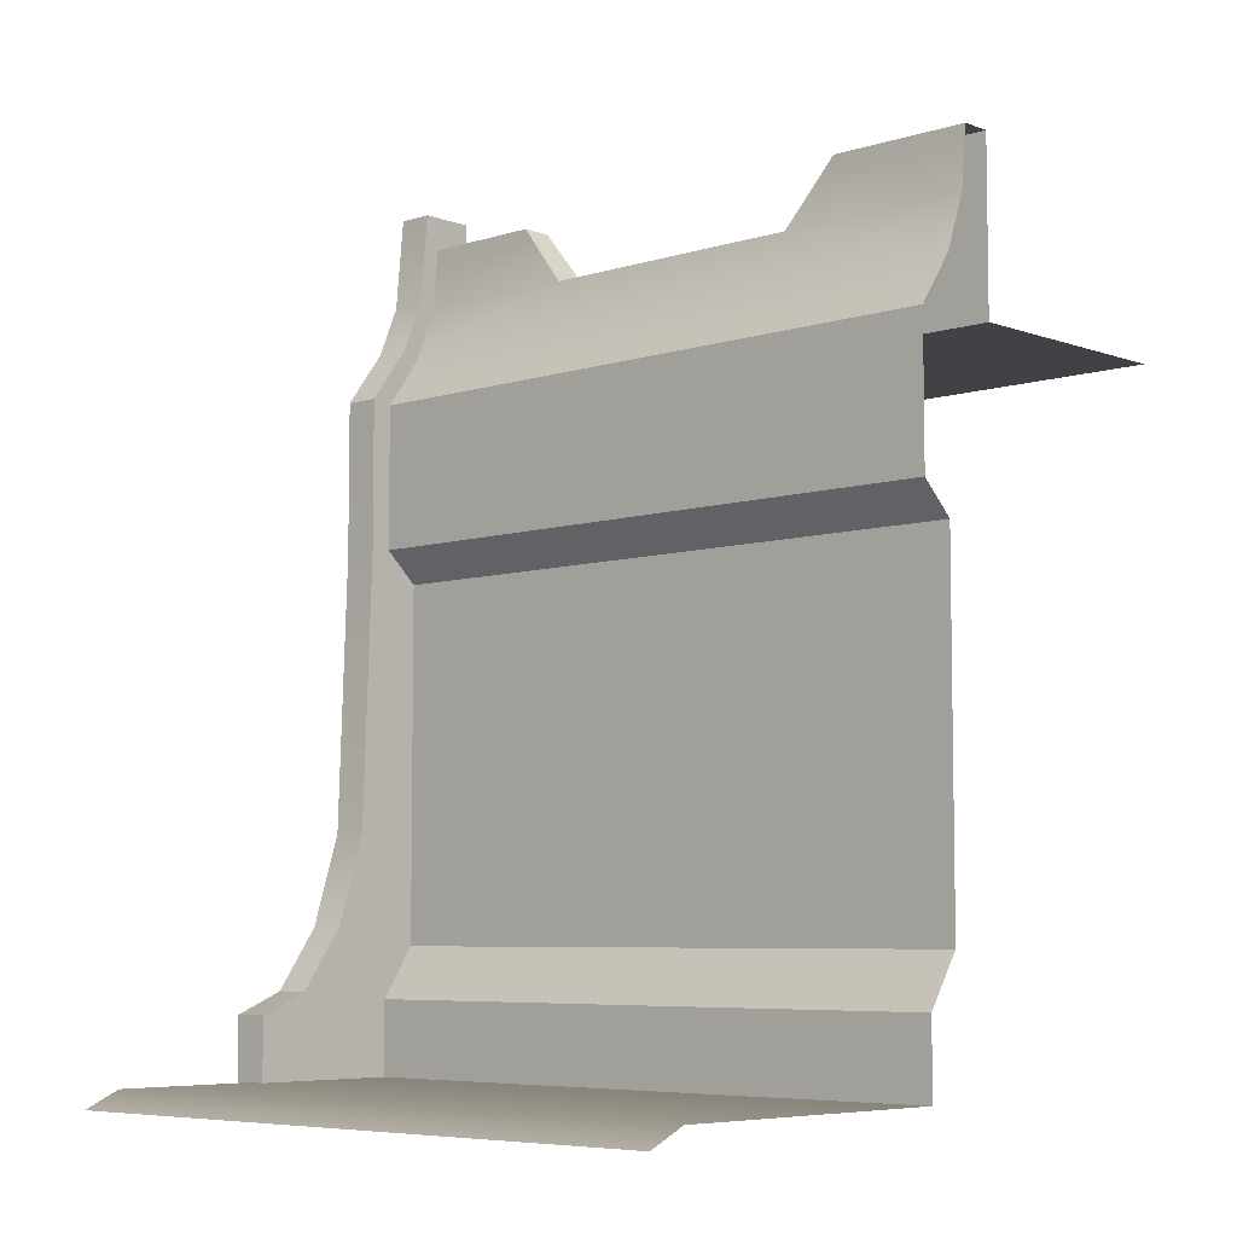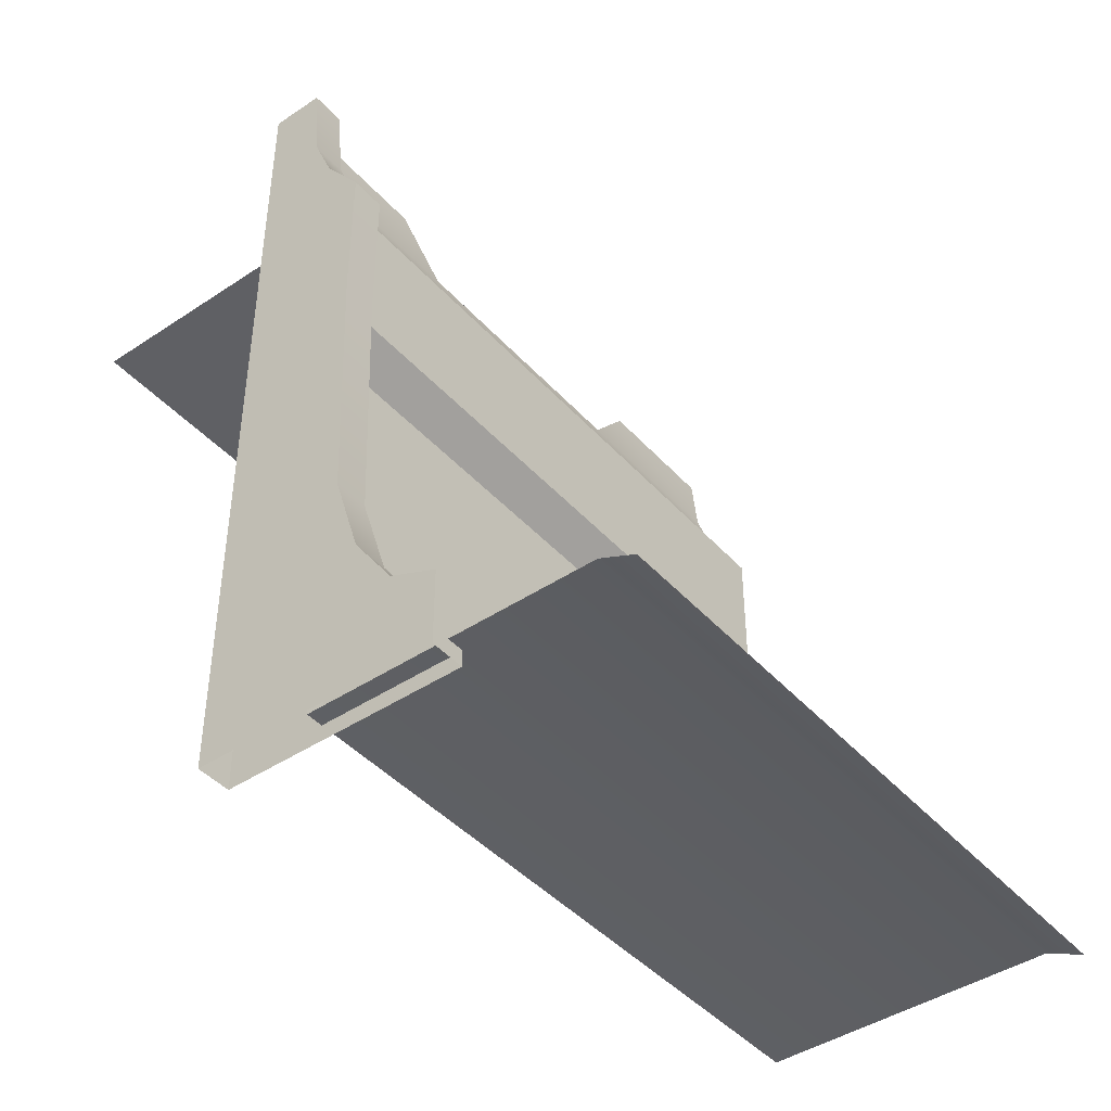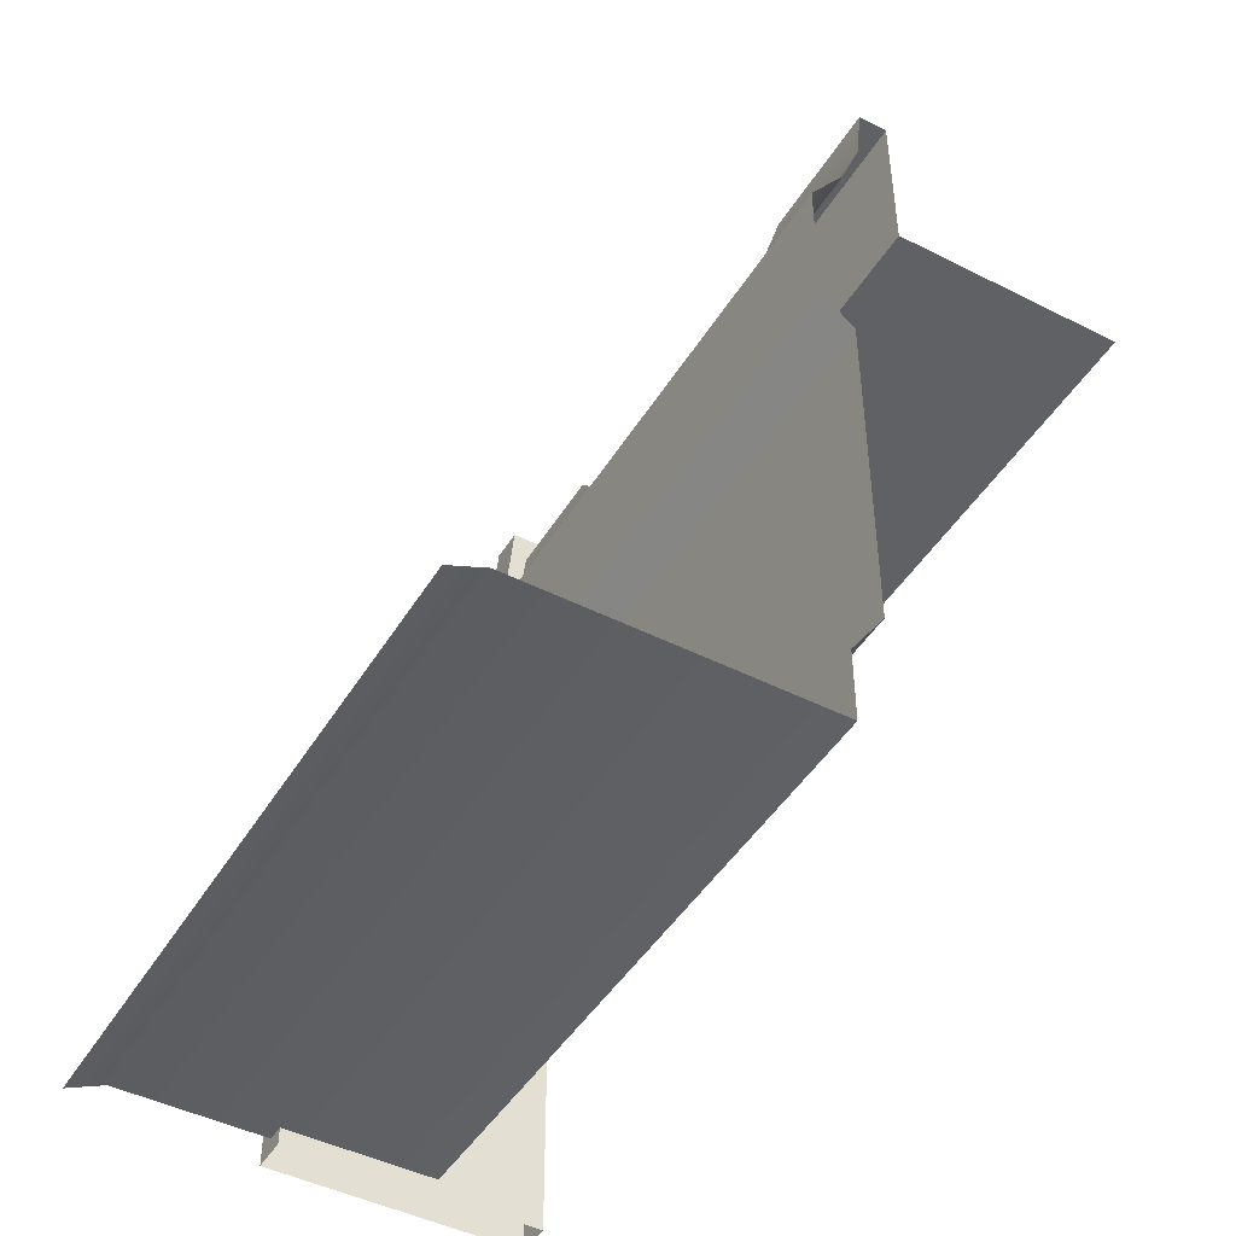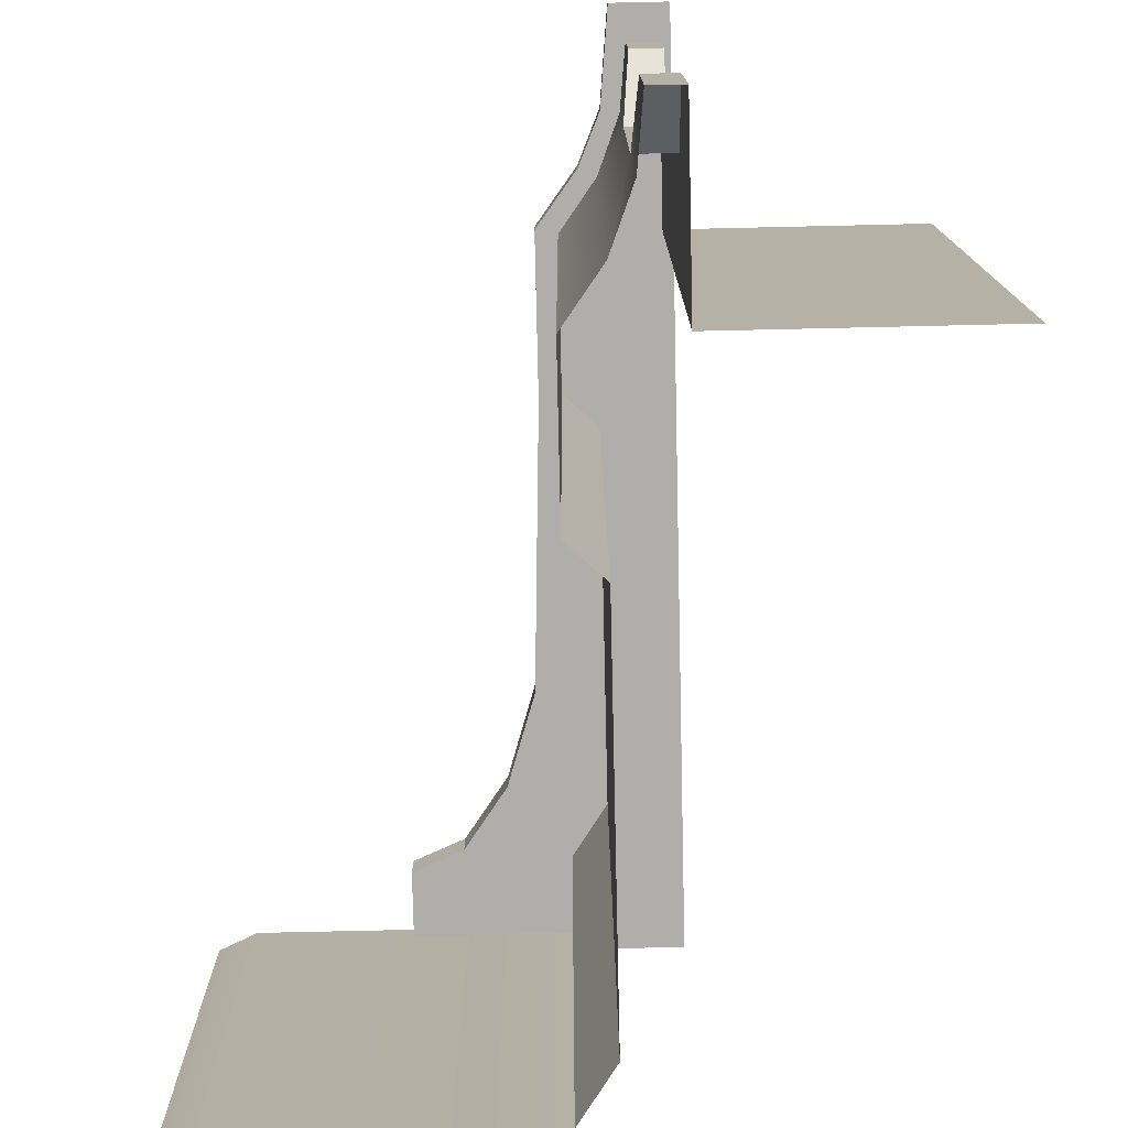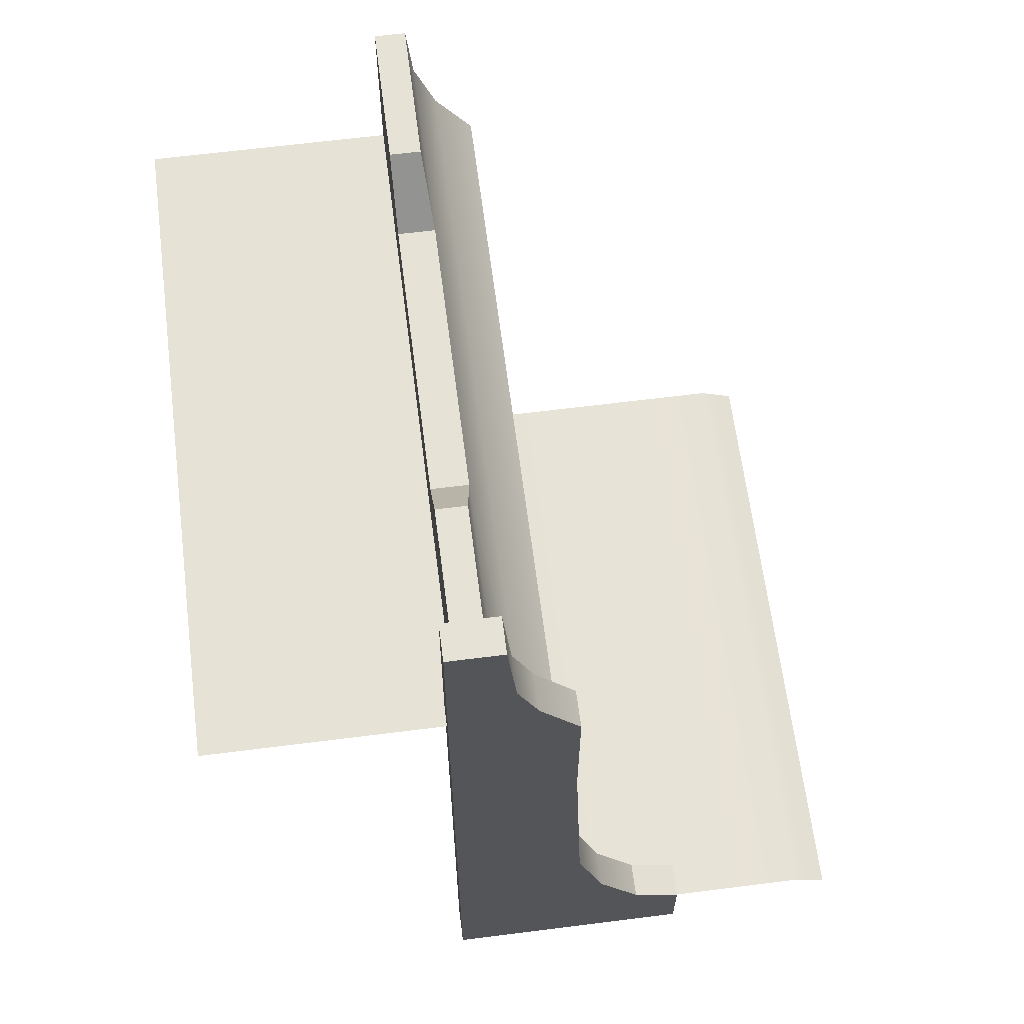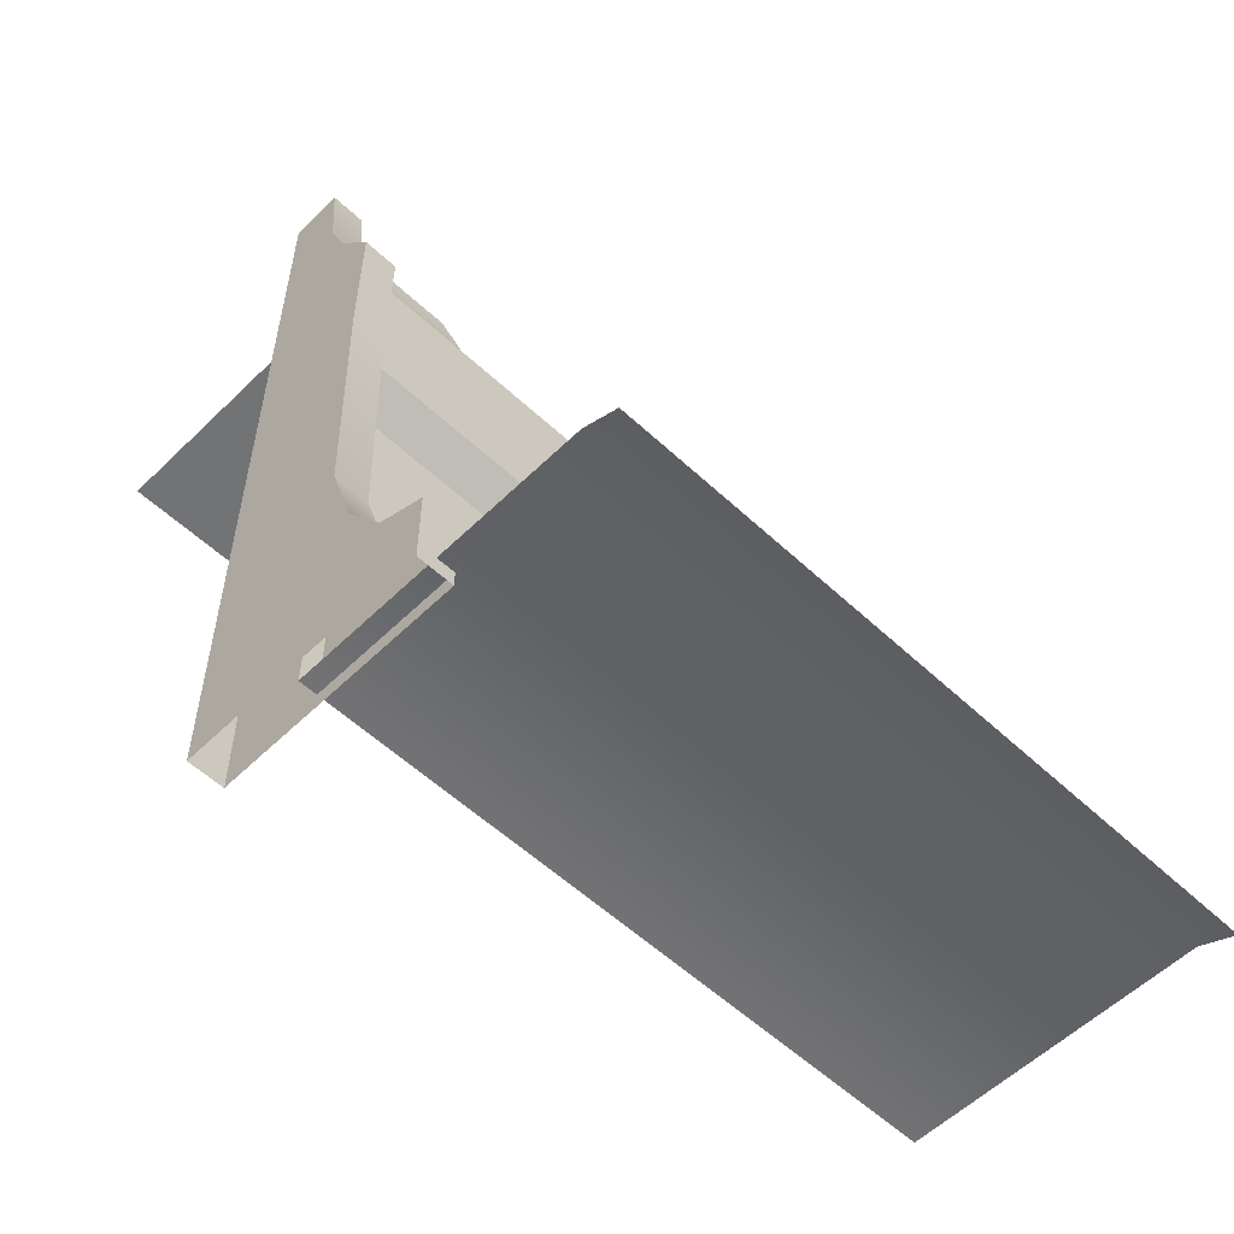
<metadata>
{"format":"obj","ext":"obj","renderer":"f3d","projection":"perspective","resolution":1024,"background":"white","views":[{"elev":-6.4,"azim":133.1,"up":"+Y"},{"elev":-43.3,"azim":38.3,"up":"+Y"},{"elev":-46.3,"azim":150.0,"up":"+Y"},{"elev":-77.9,"azim":-178.7,"up":"+Z"},{"elev":64.0,"azim":-7.3,"up":"+Y"},{"elev":-55.8,"azim":45.6,"up":"+Y"}]}
</metadata>
<code>
o WallSection-2x2_Cube.001
v -1 0.05 -2
v -1 0.05 0
v -1.278 2.5 0
v -1.278 2.5 -2
v -1.188 2.5 -2
v -1.188 2.5 1e-06
v -2 2 -0
v -2 2 -2
v -1.278 2 -2
v -1.278 2 0
v -0.1093 0.05 -2
v -0.1093 0.05 0
v -1.101 0.4213 -2
v -1 1.57 -2
v -1.101 0.4213 0
v -1 1.57 0
v -1 2 -2
v -1 2 0
v -1 0.2707 -2
v -1 0.2707 0
v 0 0 -2
v 0 0 0
v -1.107 2.15 -2
v -1.17 2.317 -2
v -1.107 2.15 0
v -1.17 2.317 0
v -1.101 1.477 -2
v -1.101 1.477 0
v -1.278 2.5 -1.574
v -1.278 2.5 -0.426
v -1.188 2.5 -1.574
v -1.188 2.5 -0.426
v -1.17 2.317 -1.421
v -1.17 2.317 -0.5794
v -1 0.05 -1
v -0.1093 0.05 -1
v -1.101 0.4213 -1
v -1 1.57 -1
v -1 2 -1
v -1 0.2707 -1
v 0 0 -1
v -1.107 2.15 -1
v -1.101 1.477 -1
v -1.278 2.317 -1.421
v -1.278 2.317 -0.5794
v -2 2 -1
v -1.278 2 -1
v -1.278 2.317 -2
v -1.278 2.317 0
v -1.307 2.599 -0.05359
v -1.144 2.599 -0.05359
v -1.307 0 -0.05359
v -1.118 2.323 -0.05359
v -1.056 2.173 -0.05359
v -0.9376 2.012 -0.05359
v -0.5526 0 -0.05359
v -1.144 2.599 0.05359
v -1.307 2.599 0.05359
v -1.307 0 0.05359
v -1.118 2.323 0.05359
v -1.056 2.173 0.05359
v -0.9376 2.012 0.05359
v -0.5526 0 0.05359
v -0.9376 1.558 -0.05359
v -0.5526 0.2341 -0.05359
v -0.9083 0.7426 -0.05359
v -0.8248 0.4753 -0.05359
v -0.6999 0.2968 -0.05359
v -0.5526 0.2341 0.05359
v -0.9376 1.558 0.05359
v -0.6999 0.2968 0.05359
v -0.8248 0.4753 0.05359
v -0.9083 0.7426 0.05359
v -1 0.05 -1
v -1 0.05 0
v -1.278 2.5 -0.426
v -1.278 2.5 -0.426
v -1.278 2.5 0
v -1.188 2.5 -0.426
v -1.188 2.5 -0.426
v -1.188 2.5 1e-06
v -1.101 0.4213 -2
v -1.101 0.4213 -1
v -1.188 2.5 -2
v -1.188 2.5 -1.574
v -1.188 2.5 -1.574
v -1.278 2 -1
v -1.278 2 0
v -1.101 0.4213 0
v -1 1.57 -1
v -1 1.57 0
v -1 2 -1
v -1 2 0
v -1 0.2707 -1
v -1 0.2707 0
v -1.278 2.5 -2
v -1.278 2.5 -1.574
v -1.278 2.5 -1.574
v -1.101 1.477 -1
v -1.101 1.477 0
v -1 0.05 -2
v -1.17 2.317 -1.421
v -1.17 2.317 -1.421
v -1.17 2.317 -0.5794
v -1.17 2.317 -0.5794
v -1 1.57 -2
v -1 2 -2
v -1 0.2707 -2
v -1.101 1.477 -2
v -1.278 2.317 -0.5794
v -1.278 2.317 -0.5794
v -1.278 2.317 -1.421
v -1.278 2.317 -1.421
v -1.278 2 -2
v -1.144 2.599 -0.05359
v -1.144 2.599 -0.05359
v -1.307 2.599 -0.05359
v -1.307 2.599 -0.05359
v -1.307 0 -0.05359
v -1.118 2.323 -0.05359
v -1.056 2.173 -0.05359
v -0.9376 2.012 -0.05359
v -0.9376 2.012 -0.05359
v -1.144 2.599 0.05359
v -1.144 2.599 0.05359
v -1.307 2.599 0.05359
v -1.307 2.599 0.05359
v -1.307 0 0.05359
v -1.118 2.323 0.05359
v -1.056 2.173 0.05359
v -0.9376 2.012 0.05359
v -0.9376 2.012 0.05359
v -0.9376 1.558 -0.05359
v -0.9083 0.7426 -0.05359
v -0.8248 0.4753 -0.05359
v -0.6999 0.2968 -0.05359
v -0.6999 0.2968 -0.05359
v -0.5526 0.2341 -0.05359
v -0.5526 0.2341 -0.05359
v -0.5526 0.2341 0.05359
v -0.5526 0.2341 0.05359
v -0.6999 0.2968 0.05359
v -0.6999 0.2968 0.05359
v -0.8248 0.4753 0.05359
v -0.9083 0.7426 0.05359
v -0.9376 1.558 0.05359
v -0.5526 0 -0.05359
v -0.5526 0 0.05359
f 87 7 88
f 79 26 104
f 80 78 81
f 23 39 17
f 37 95 94
f 90 100 99
f 92 16 38
f 40 2 35
f 42 18 39
f 5 97 85
f 43 15 83
f 24 86 102
f 27 83 82
f 19 35 1
f 107 38 14
f 106 99 109
f 13 94 108
f 25 104 26
f 102 23 24
f 42 102 104
f 103 110 105
f 32 111 77
f 113 31 98
f 114 46 87
f 44 47 45
f 48 29 4
f 9 44 48
f 30 49 3
f 10 45 47
f 121 133 117
f 140 128 148
f 126 146 130
f 53 61 54
f 116 127 125
f 139 63 56
f 54 132 123
f 52 58 50
f 138 147 119
f 51 60 53
f 133 134 119
f 134 135 119
f 135 136 119
f 136 138 119
f 140 142 128
f 142 144 128
f 144 145 128
f 145 146 128
f 70 66 64
f 73 67 66
f 72 137 67
f 71 65 68
f 55 70 64
f 87 46 7
f 79 6 26
f 80 76 78
f 23 42 39
f 37 89 95
f 90 91 100
f 92 93 16
f 40 20 2
f 42 25 18
f 5 96 97
f 43 28 15
f 24 84 86
f 27 43 83
f 19 40 35
f 107 92 38
f 106 90 99
f 13 37 94
f 25 42 104
f 102 42 23
f 103 112 110
f 32 34 111
f 113 33 31
f 114 8 46
f 48 44 29
f 9 47 44
f 30 45 49
f 10 49 45
f 117 115 120
f 121 122 133
f 117 120 121
f 133 119 117
f 129 124 126
f 126 128 146
f 146 131 130
f 130 129 126
f 53 60 61
f 116 118 127
f 139 141 63
f 54 61 132
f 52 59 58
f 51 57 60
f 70 73 66
f 73 72 67
f 72 143 137
f 71 69 65
f 55 62 70
f 75 36 74
f 12 41 36
f 36 21 11
f 74 11 101
f 75 12 36
f 12 22 41
f 36 41 21
f 74 36 11

</code>
